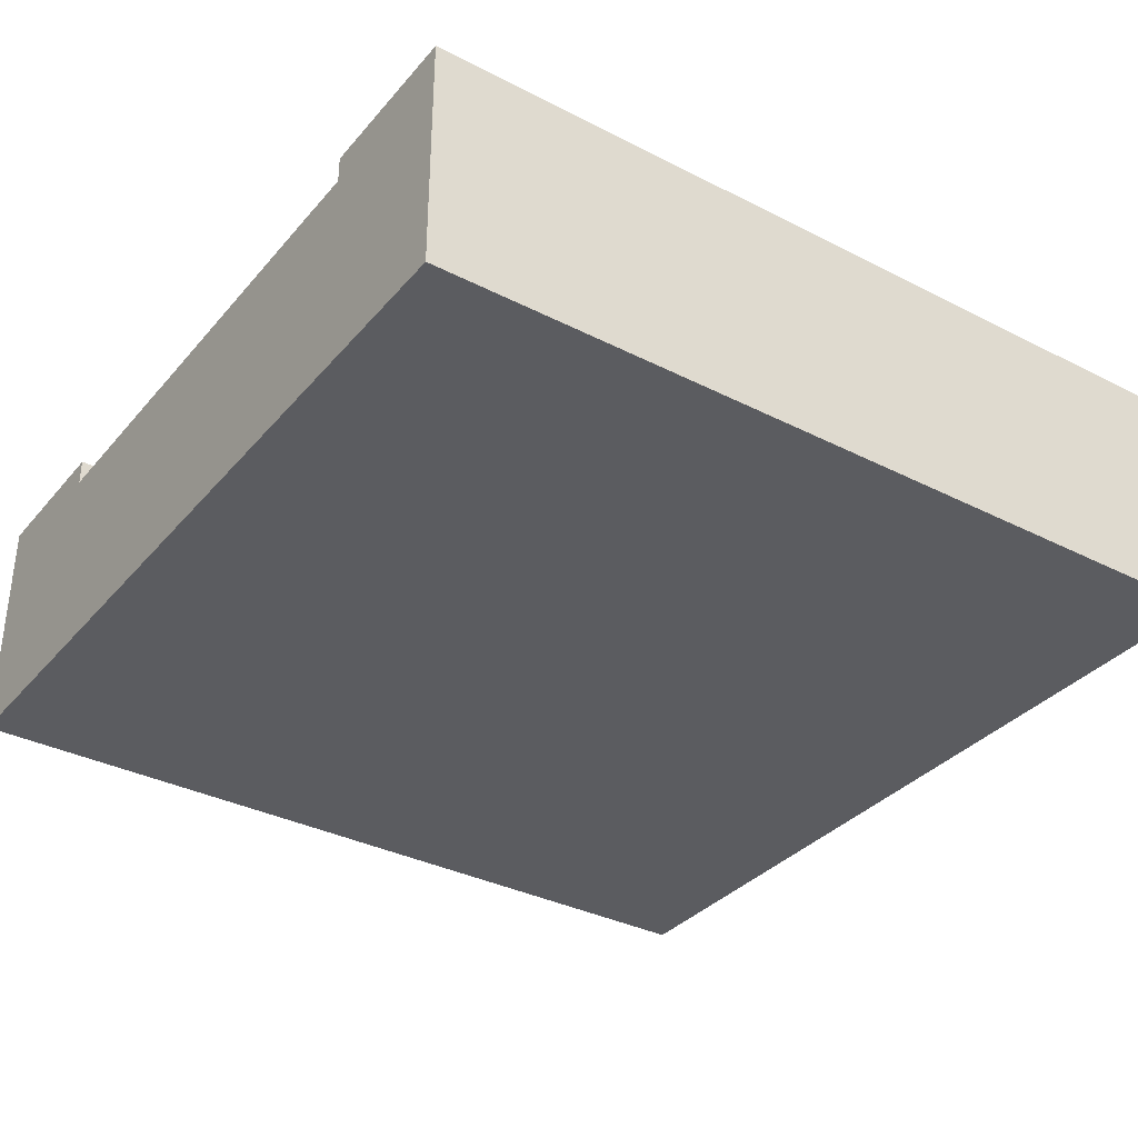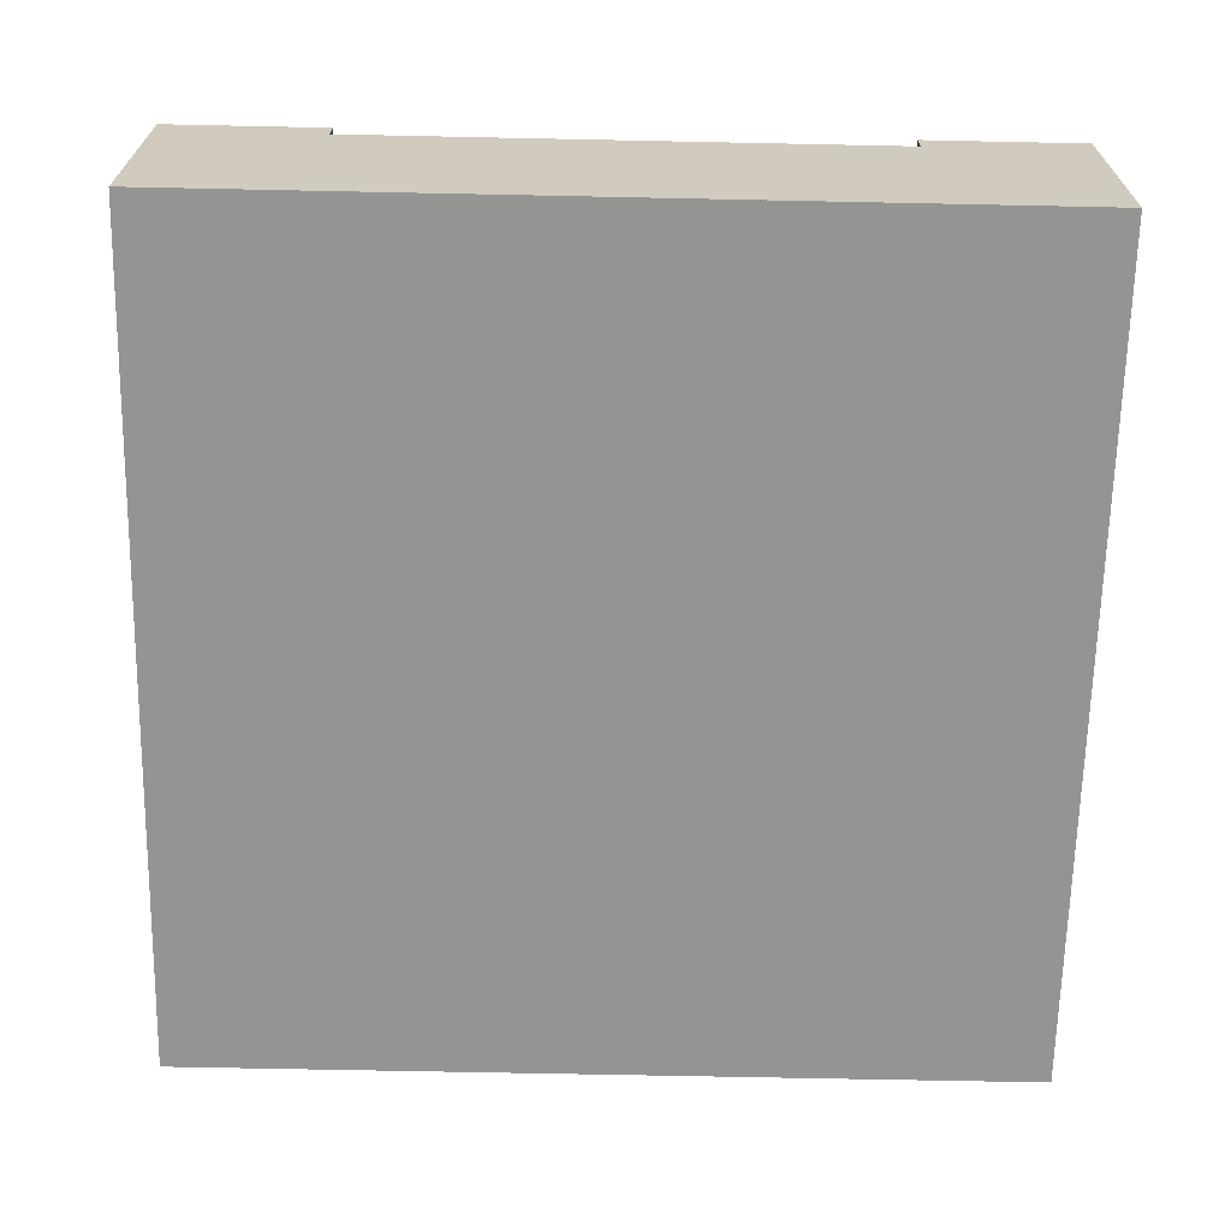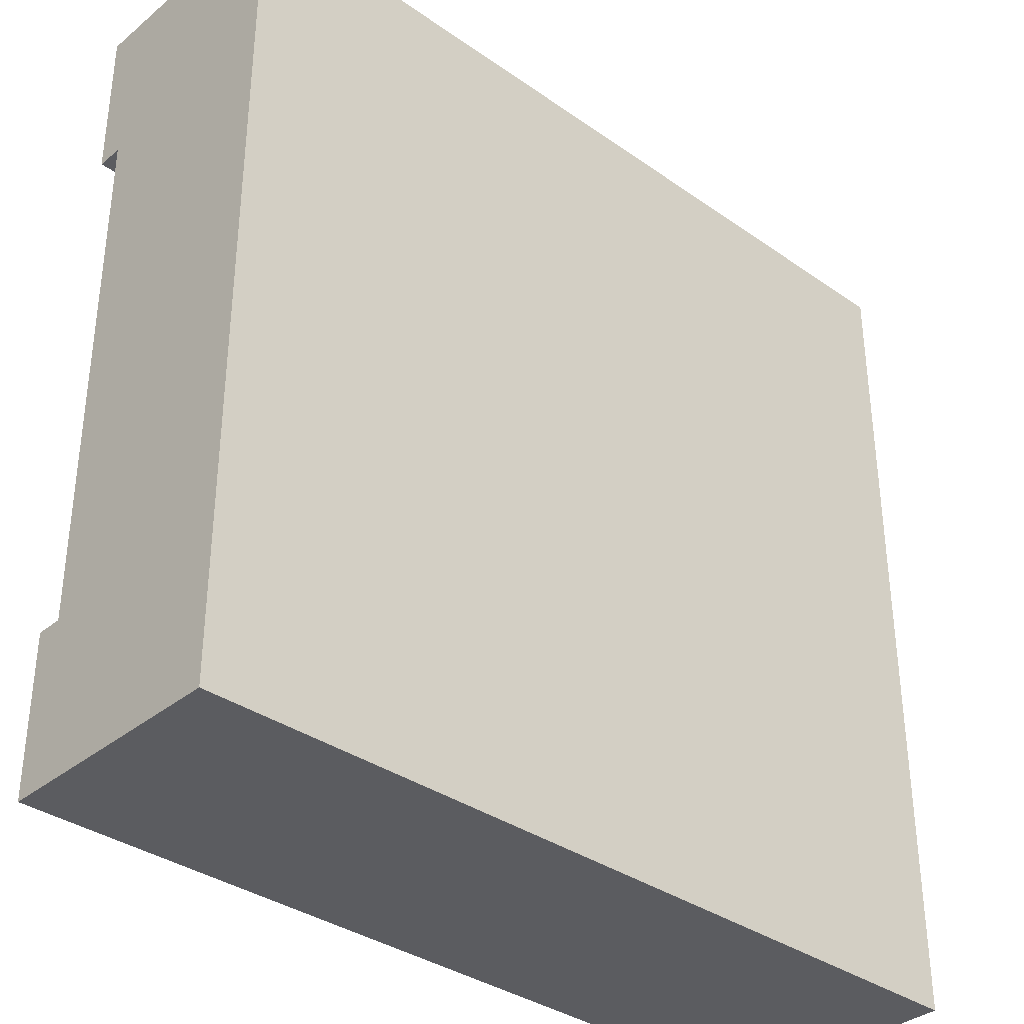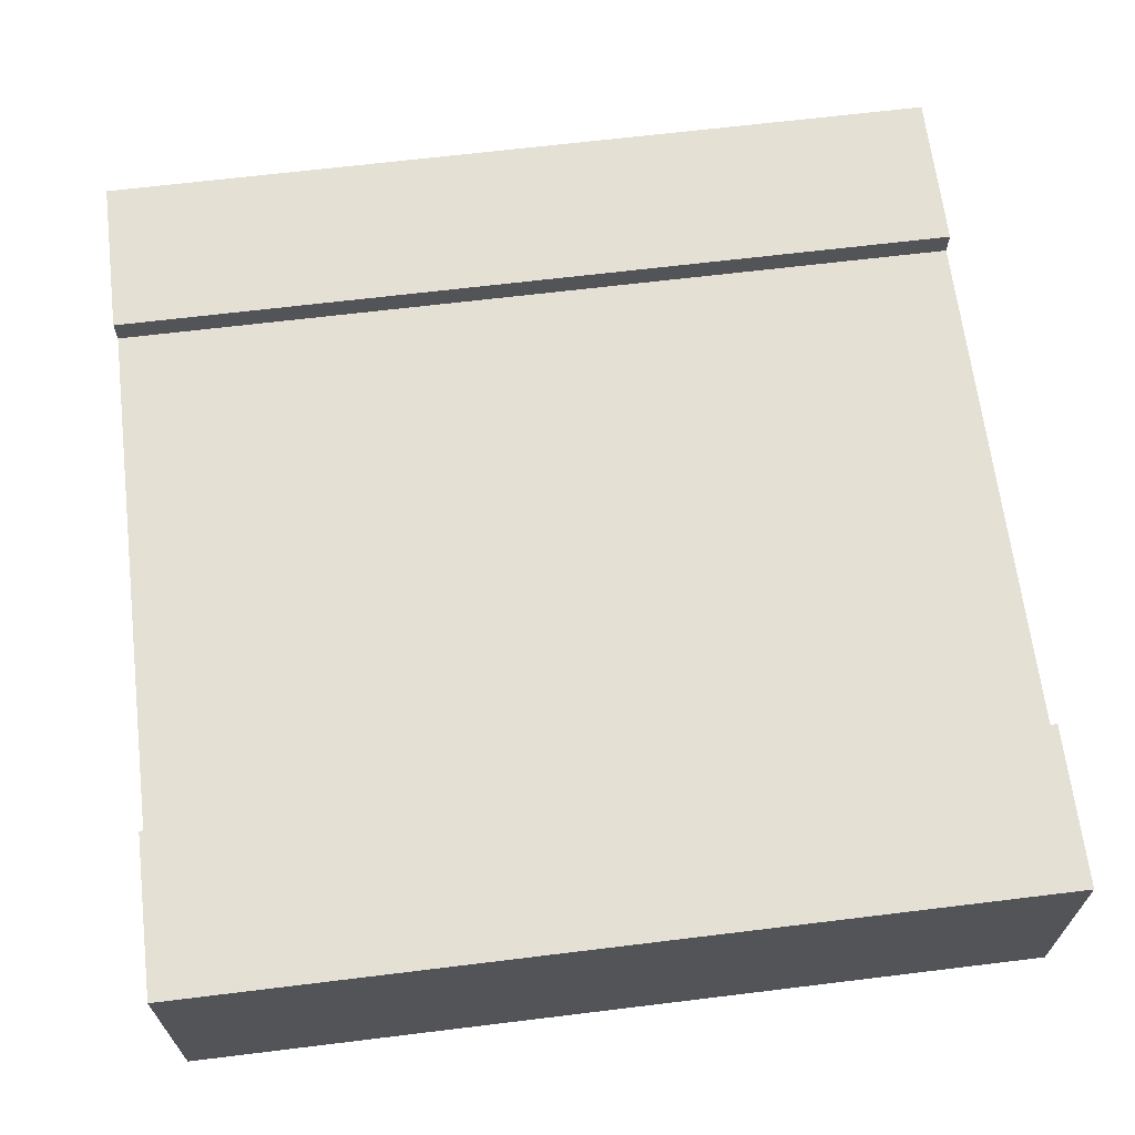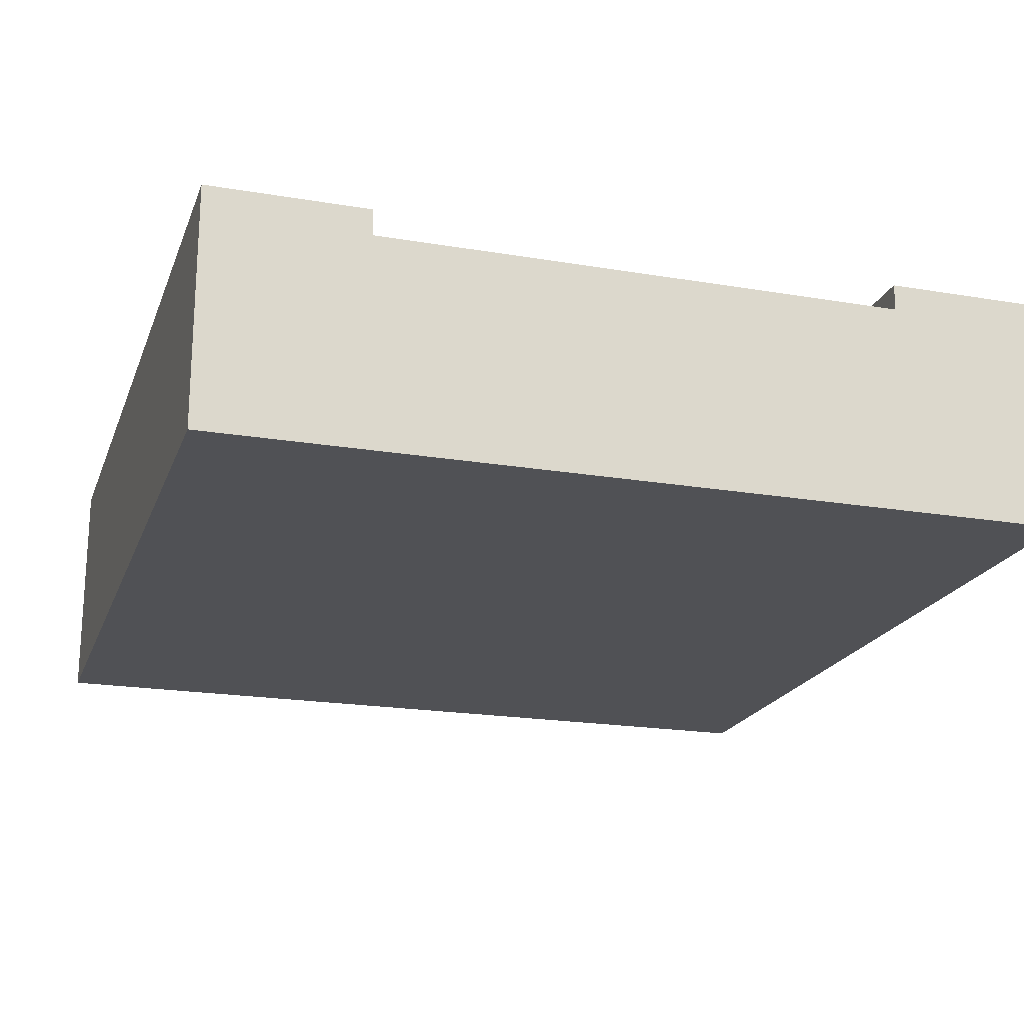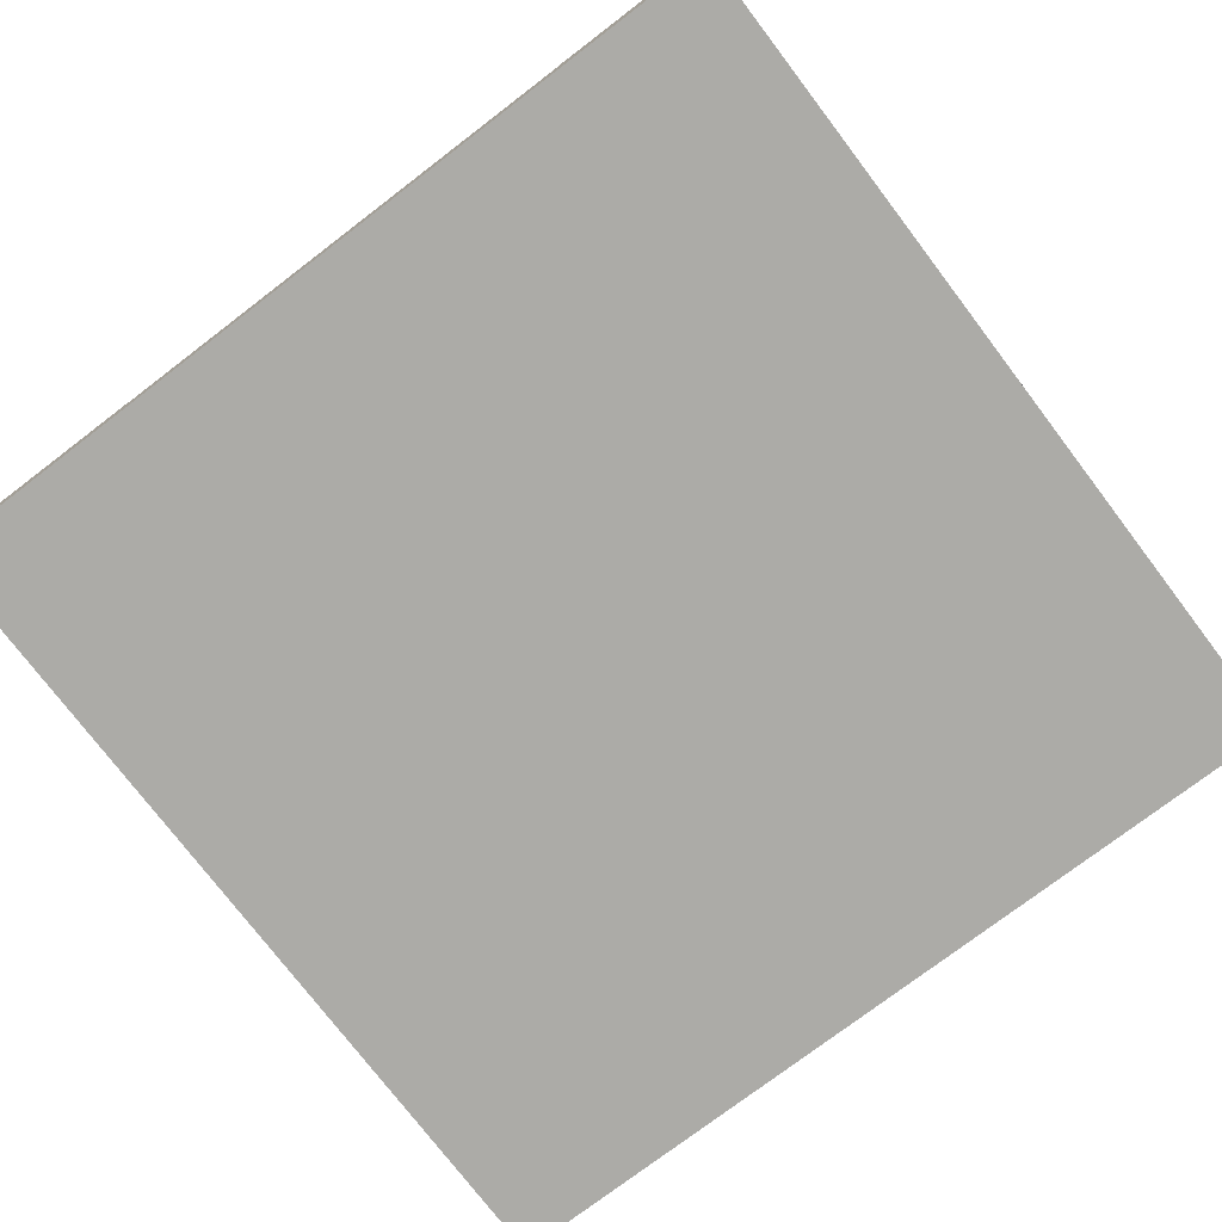
<metadata>
{"format":"obj","ext":"obj","renderer":"f3d","projection":"perspective","resolution":1024,"background":"white","views":[{"elev":-34.6,"azim":145.6,"up":"+Y"},{"elev":-66.9,"azim":88.8,"up":"+Y"},{"elev":-35.3,"azim":-42.8,"up":"+Z"},{"elev":66.0,"azim":173.0,"up":"+Y"},{"elev":-20.2,"azim":72.8,"up":"+Y"},{"elev":-76.3,"azim":-52.7,"up":"+Y"}]}
</metadata>
<code>
o
v -16.5 0 -4.5
v -16.5 0 -7.7
v -16.5 0.8 -4.5
v -16.5 0.8 -5.1
v -16.5 0.8 -7.1
v -16.5 0.8 -7.7
v -16.5 0.9 -4.5
v -16.5 0.9 -5.1
v -16.5 0.9 -7.1
v -16.5 0.9 -7.7
v -13.3 0 -4.5
v -13.3 0 -7.7
v -13.3 0.8 -4.5
v -13.3 0.8 -5.1
v -13.3 0.8 -7.1
v -13.3 0.8 -7.7
v -13.3 0.9 -4.5
v -13.3 0.9 -5.1
v -13.3 0.9 -7.1
v -13.3 0.9 -7.7
v -16.5 0 -4.5
v -16.5 0.8 -4.5
v -16.5 0.9 -4.5
v -13.3 0 -4.5
v -13.3 0.8 -4.5
v -13.3 0.9 -4.5
v -16.5 0.8 -7.1
v -16.5 0.9 -7.1
v -13.3 0.8 -7.1
v -13.3 0.9 -7.1
v -16.5 0.8 -5.1
v -16.5 0.9 -5.1
v -13.3 0.8 -5.1
v -13.3 0.9 -5.1
v -16.5 0 -7.7
v -16.5 0.8 -7.7
v -16.5 0.9 -7.7
v -13.3 0 -7.7
v -13.3 0.8 -7.7
v -13.3 0.9 -7.7
v -16.5 0 -4.5
v -13.3 0 -4.5
v -16.5 0 -7.7
v -13.3 0 -7.7
v -16.5 0.8 -5.1
v -13.3 0.8 -5.1
v -16.5 0.8 -7.1
v -13.3 0.8 -7.1
v -16.5 0.9 -4.5
v -13.3 0.9 -4.5
v -16.5 0.9 -5.1
v -13.3 0.9 -5.1
v -16.5 0.9 -7.1
v -13.3 0.9 -7.1
v -16.5 0.9 -7.7
v -13.3 0.9 -7.7
f 3 2 1
f 4 2 3
f 5 2 4
f 6 2 5
f 7 4 3
f 8 4 7
f 9 6 5
f 10 6 9
f 11 12 13
f 13 12 14
f 14 12 15
f 15 12 16
f 13 14 17
f 17 14 18
f 15 16 19
f 19 16 20
f 24 22 21
f 25 23 22
f 25 22 24
f 26 23 25
f 29 28 27
f 30 28 29
f 31 32 33
f 33 32 34
f 35 36 38
f 36 37 39
f 38 36 39
f 39 37 40
f 43 42 41
f 44 42 43
f 45 46 47
f 47 46 48
f 49 50 51
f 51 50 52
f 53 54 55
f 55 54 56

</code>
